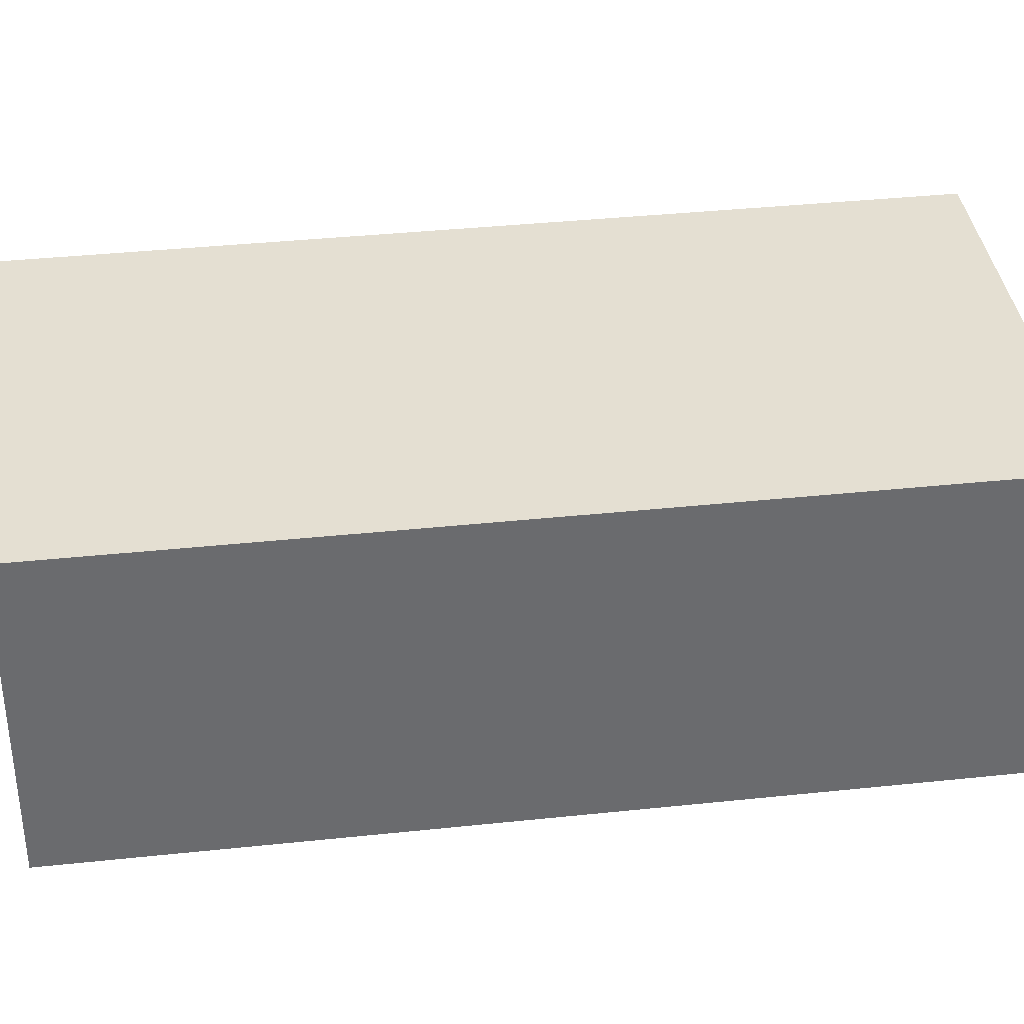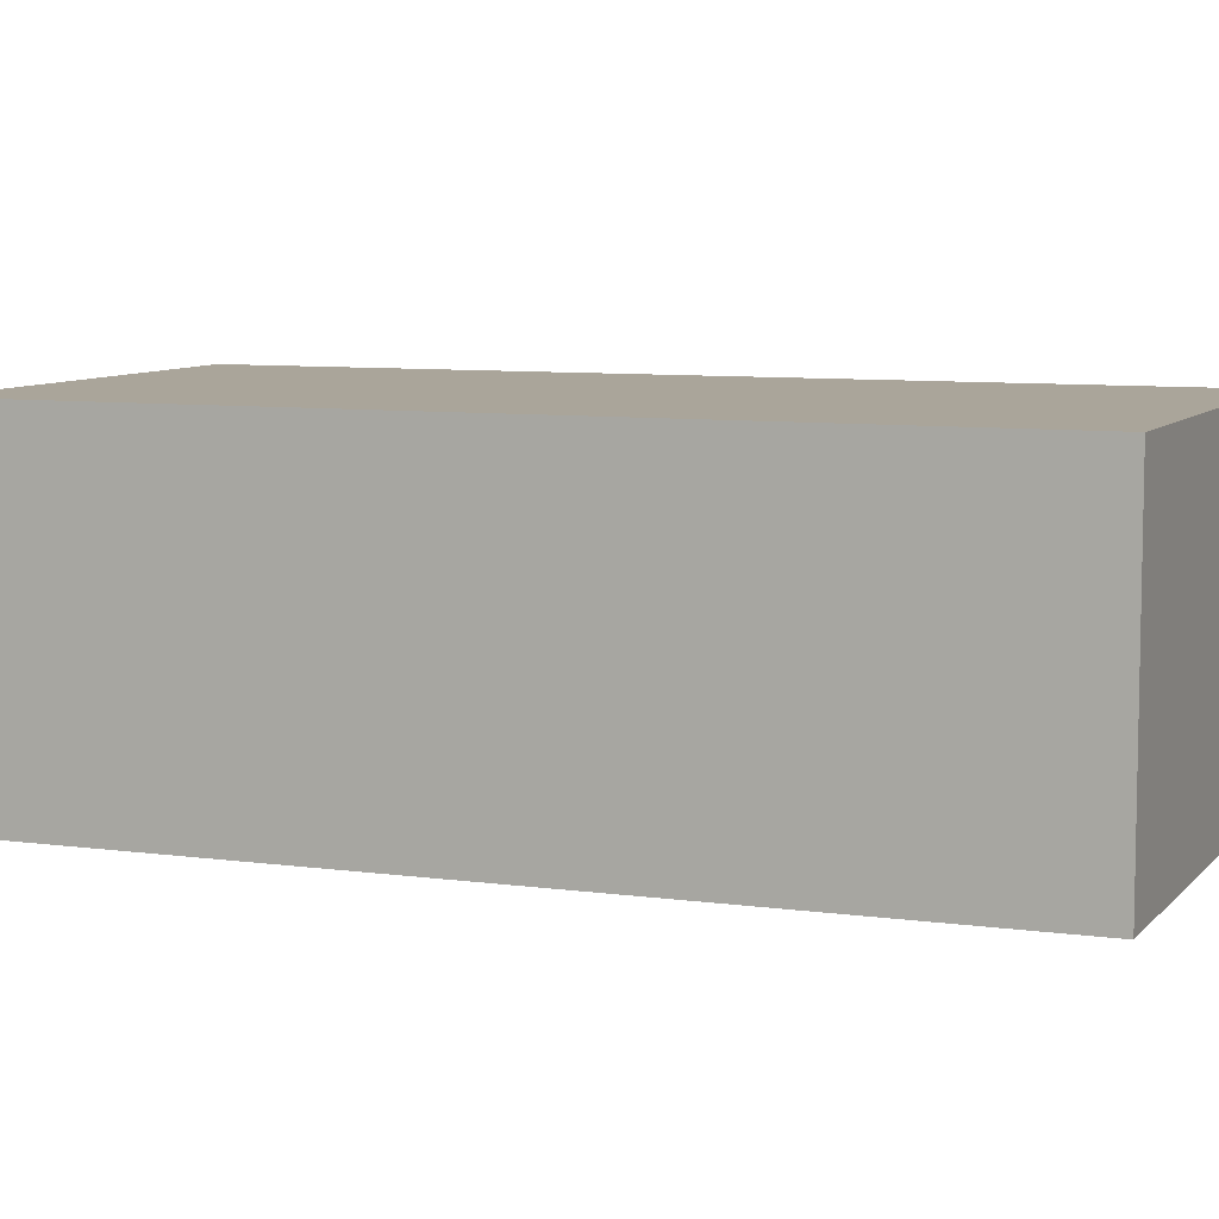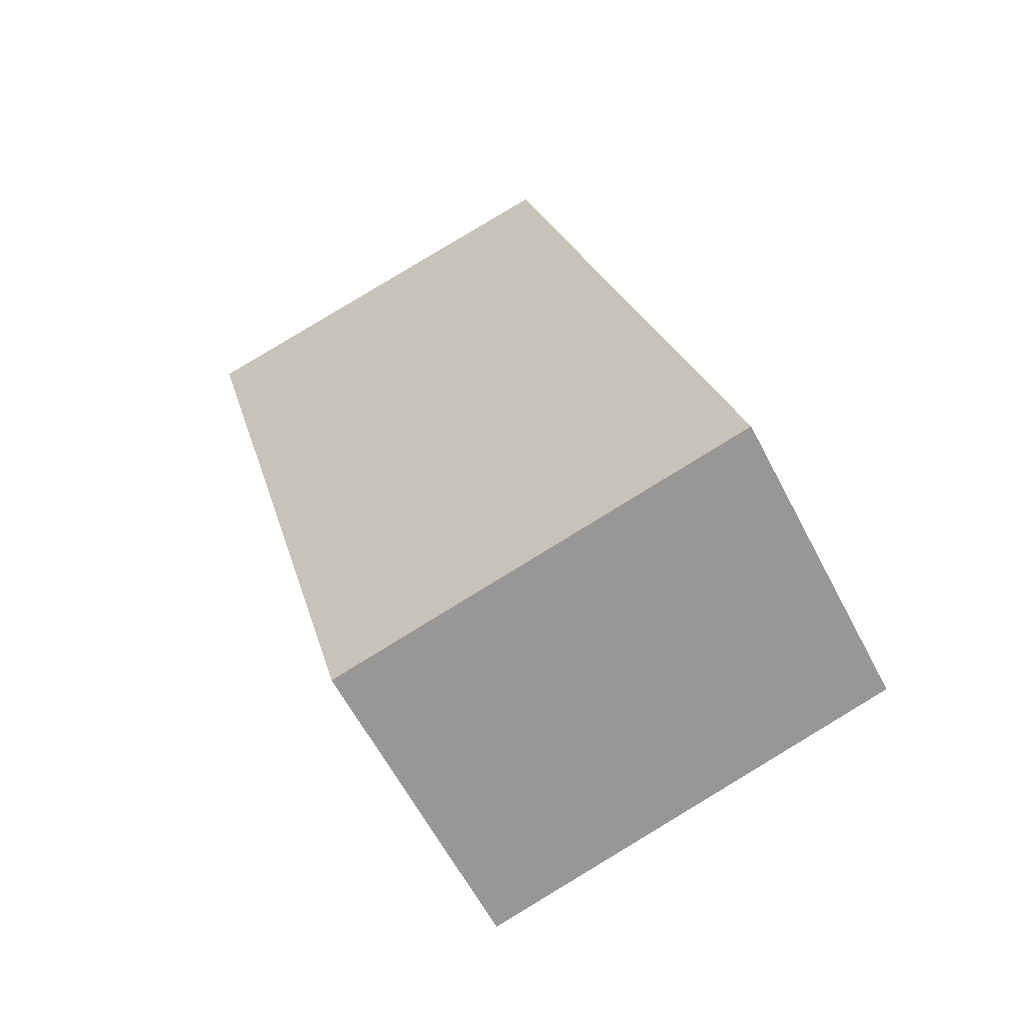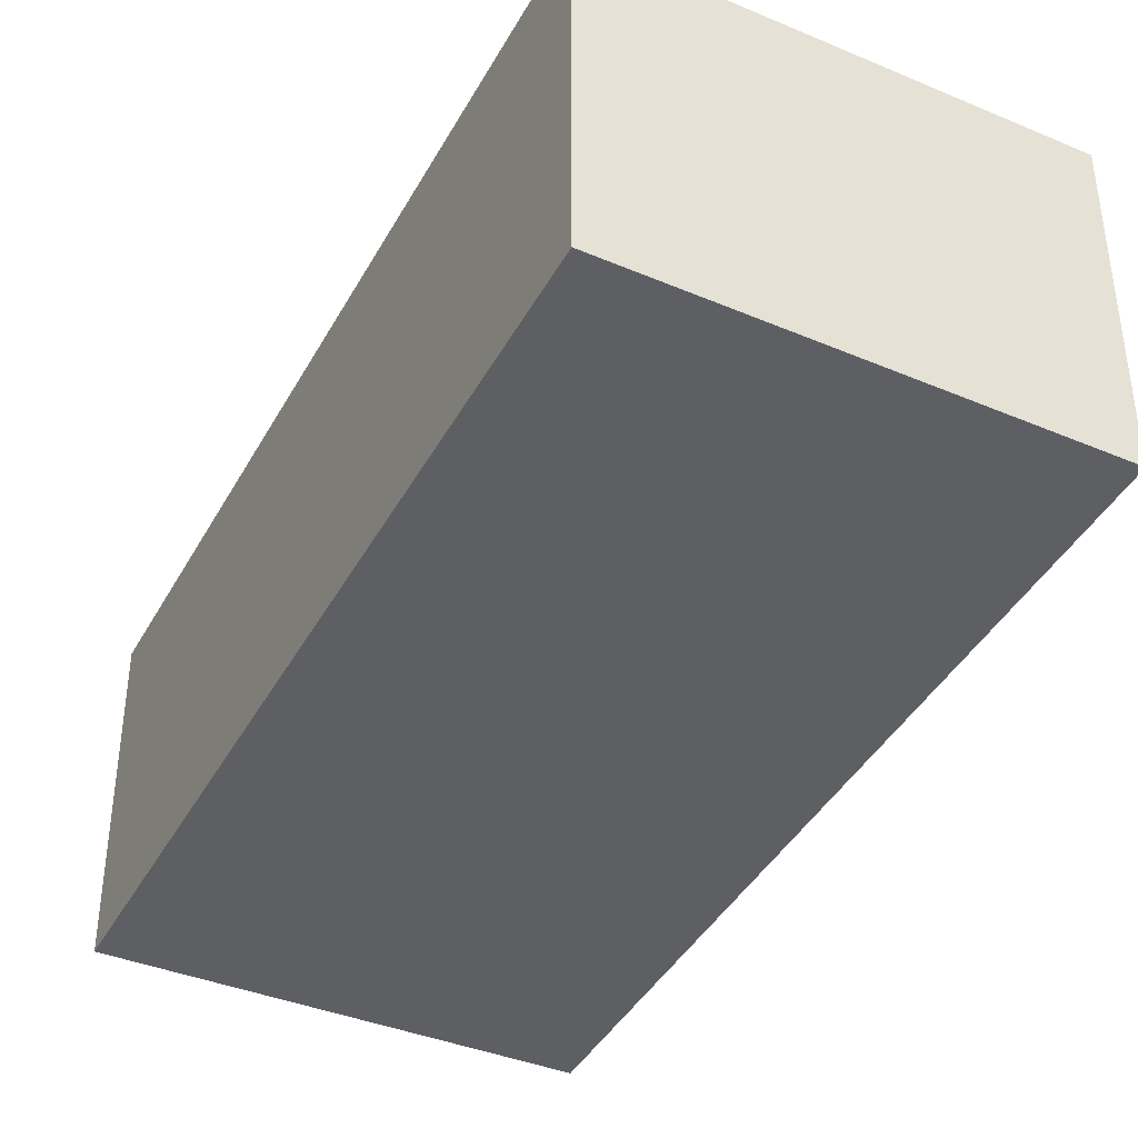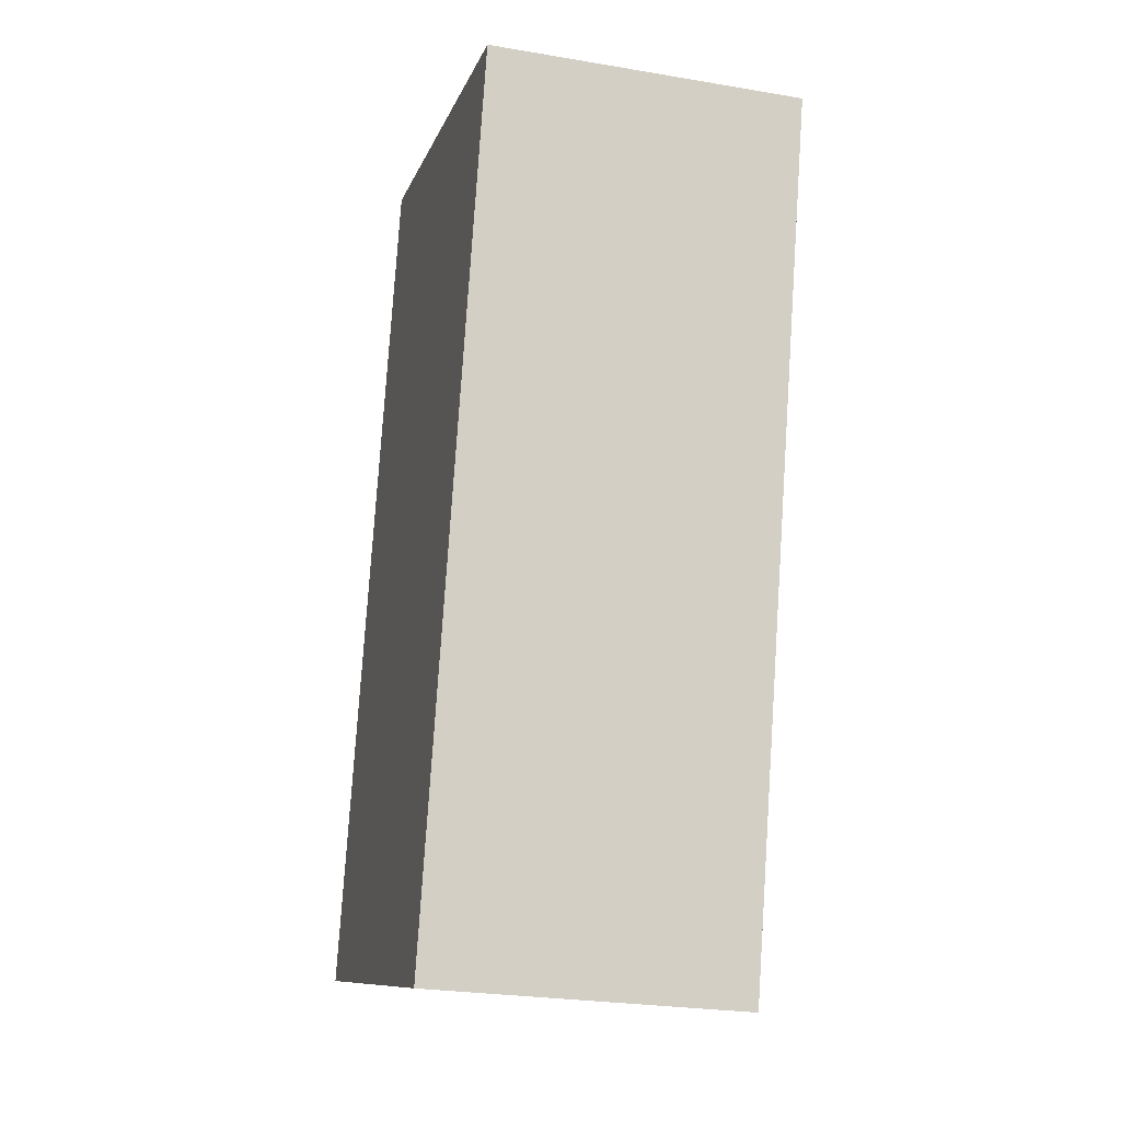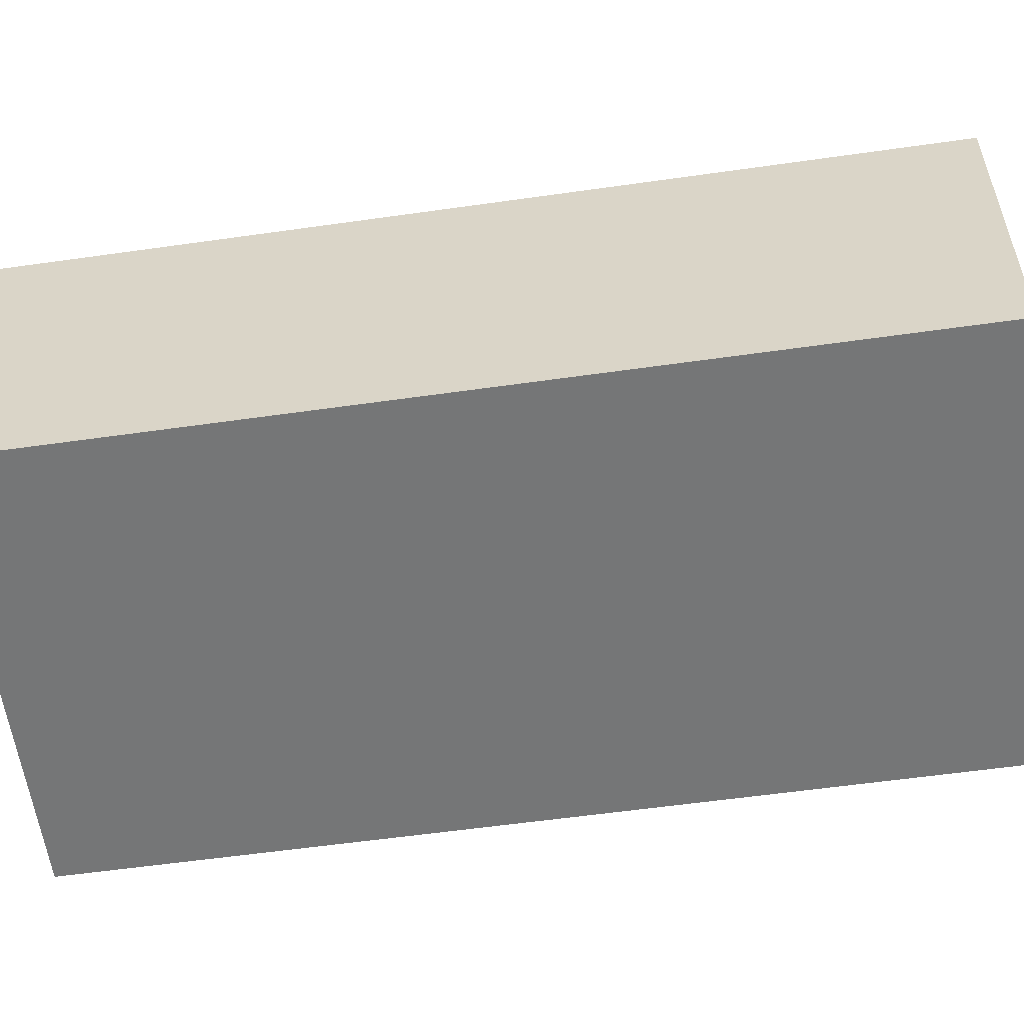
<metadata>
{"format":"obj","ext":"obj","renderer":"f3d","projection":"perspective","resolution":1024,"background":"white","views":[{"elev":37.0,"azim":-83.1,"up":"+Y"},{"elev":7.7,"azim":-53.8,"up":"+Y"},{"elev":-60.9,"azim":-152.7,"up":"+Z"},{"elev":-40.9,"azim":168.2,"up":"+Y"},{"elev":-25.8,"azim":74.9,"up":"+Z"},{"elev":-56.7,"azim":-66.8,"up":"+Y"}]}
</metadata>
<code>
v  2.911 2.195 -0.817
v  1.528 2.195 5.819
v  4.459 2.195 5.08
v  0.764 2.195 2.909
v  0 2.195 1.344e-16
v  1.528 -3.563e-16 5.819
v  4.459 -3.111e-16 5.08
v  2.911 5.003e-17 -0.817
v  0 0 0
v  0.764 -1.781e-16 2.909
g defaultobject
f 1 2 3
f 2 1 4
f 4 1 5
f 6 3 2
f 3 6 7
f 7 1 3
f 1 7 8
f 8 5 1
f 5 8 9
f 4 6 2
f 6 4 10
f 10 4 5
f 10 5 9
f 6 8 7
f 8 6 10
f 8 10 9

</code>
